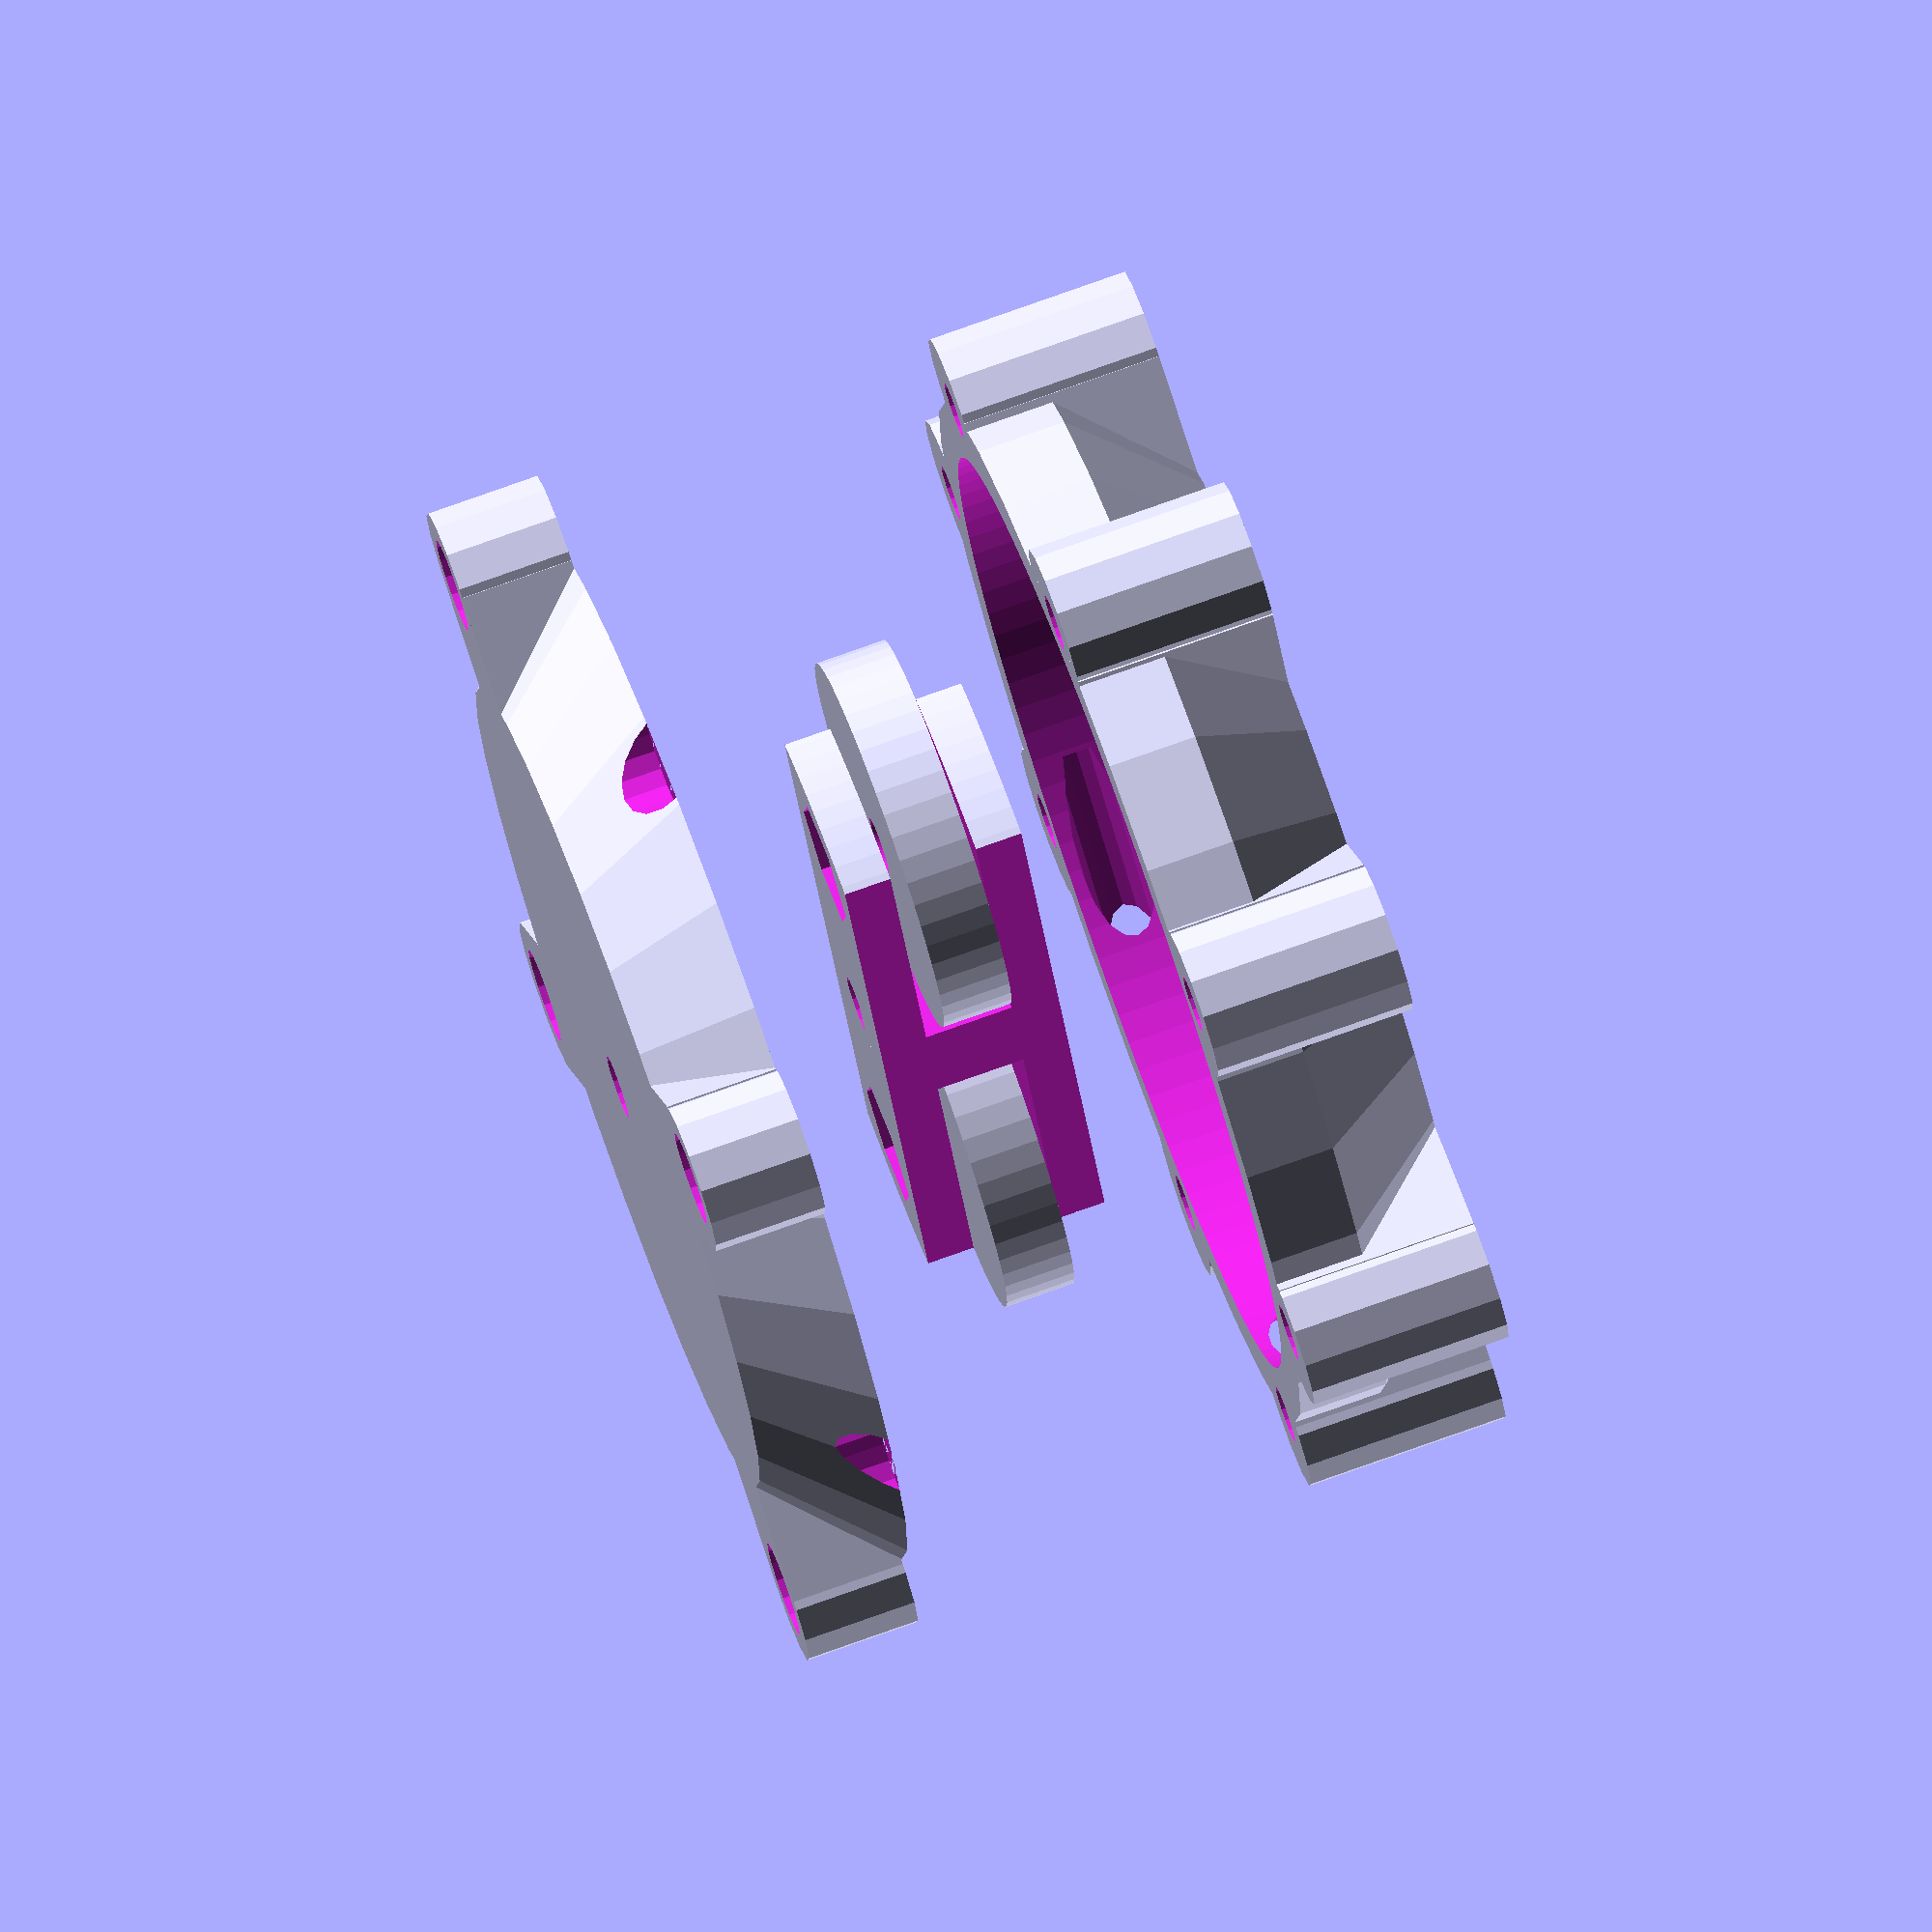
<openscad>
// parameters
tubing_outside_diameter = 3;
tubing_inside_diameter = 1.5;

chamber_diameter = 50;

min_wall_thickness = 3;

motor_shaft_diameter = 3;

rotor_wheel_diameter = 20;


// calculated parameters
squished_tubing_thickness = tubing_outside_diameter - tubing_inside_diameter;
squished_tubing_width = 3.14 * tubing_outside_diameter / 2;

rotor_radius = chamber_diameter / 2 - squished_tubing_thickness - rotor_wheel_diameter / 2 + 5;

lower_chamber_thickness = min_wall_thickness*2 + squished_tubing_width;


// constants

top_tab_angles = [45, 135, 225, 315];
top_cutout_angles = [0, 90, 180, 270];
bottom_tab_angles = [0, 45, 90, 135, 180, 225, 270, 315];

module lower_chamber() {
	difference() {
		union() {
			union() {
				translate([0, 0, lower_chamber_thickness/2 - squished_tubing_width / 2]) 
					cylinder(r=chamber_diameter/2+min_wall_thickness, h=squished_tubing_width, center=true);
				translate([0, 0, -lower_chamber_thickness/2 + min_wall_thickness]) 
					cylinder(r2=chamber_diameter/2+min_wall_thickness, r1=chamber_diameter/2-min_wall_thickness, 
						h=2*min_wall_thickness, center=true);
			}
			
			// screw-down tabs
			for (angle=bottom_tab_angles) {
				rotate(a=[0,0,angle]) translate([chamber_diameter/2+min_wall_thickness, 0, 0]) {
					cylinder(r=4, h=lower_chamber_thickness, center=true);
					translate([-4, 0, 0]) cube([8,8,lower_chamber_thickness], center=true);
				}
			}
		}

		// holes in screw-down tabs
		for (angle=bottom_tab_angles) {
			rotate(a=[0,0,angle]) translate([chamber_diameter/2+min_wall_thickness, 0, 0]) {
				// the actual hole
				cylinder(r=1.5, h=lower_chamber_thickness*2, center=true, $fn=16);
			}
		}

		// the actual chamber space
		translate([0, 0, lower_chamber_thickness/2 - squished_tubing_width / 2]) 
			cylinder(r=chamber_diameter/2, h=squished_tubing_width + .1, center=true, $fn=100);

		// the lower rotor channel
		translate([0, 0, -lower_chamber_thickness / 2 + min_wall_thickness * 1.5])
			cylinder(r=rotor_radius+1, h=min_wall_thickness, $fn=100, center=true);

		// hose inlet/outlet
		translate([0, -chamber_diameter/2, lower_chamber_thickness / 2 - squished_tubing_width / 2]) {
			translate([chamber_diameter/4, 0, 0]) rotate(a=[0,0,-30]) rotate(a=[90, 0, 0]) 
				cylinder(r=tubing_outside_diameter/2+.2, h=chamber_diameter/2, $fn=16, center=true);
			translate([-chamber_diameter/4, 0, 0]) rotate(a=[0,0,30]) rotate(a=[90, 0, 0]) 
				cylinder(r=tubing_outside_diameter/2+.2, h=chamber_diameter/2, $fn=16, center=true);
		}
	
		// motor shaft hole
		cylinder(r=motor_shaft_diameter/2+.2, h=25, $fn=16, center=true);

		// motor mount holes
		translate([0, 0, -(min_wall_thickness*2 + squished_tubing_width)/2 + min_wall_thickness/2]) {
			for (t = [[0, 4.5, 0],[0, -4.5, 0]]) {
				translate(t) {
					cylinder(r=0.8, h=min_wall_thickness + .1, $fn=16, center=true);
					translate([0, 0, min_wall_thickness/2 - 0.5]) cylinder(r=1.5, h=1.1, $fn=16, center=true);
				}
			}
		}
	}
}

module upper_chamber() {
	difference() {
		union() {
			cylinder(r1=chamber_diameter/2+min_wall_thickness, r2=chamber_diameter/2-min_wall_thickness,
				h=min_wall_thickness*2, center=true);

			// screw-down tabs
			for (angle=top_tab_angles) {
				rotate(a=[0,0,angle]) translate([chamber_diameter/2+min_wall_thickness, 0, 0]) {
					cylinder(r=4, h=min_wall_thickness*2, center=true);
					translate([-4, 0, 0]) cube([8,8,min_wall_thickness*2], center=true);
				}
			}
		}

		// holes in screw-down tabs
		for (angle=top_tab_angles) {
			rotate(a=[0,0,angle]) translate([chamber_diameter/2+min_wall_thickness, 0, 0]) {
				// the actual hole
				cylinder(r=1.5, h=lower_chamber_thickness*2, center=true, $fn=16);

				// countersunk screw head
				translate([0, 0, min_wall_thickness - 1]) cylinder(r=2.5, h=2.1, $fn=16, center=true);
			}
		}

		// make room for screw heads on the top that don't have tabs
		for (angle=top_cutout_angles) {
			rotate(a=[0,0,angle]) translate([chamber_diameter/2+min_wall_thickness, 0, 0]) {
				// countersunk screw head
				cylinder(r=2.5, h=2*min_wall_thickness, $fn=16, center=true);
			}
		}

		// motor shaft hole
		cylinder(r=motor_shaft_diameter/2+.2, h=25, $fn=16, center=true);

		// space for the upper rotor
		translate([0, 0, -min_wall_thickness/2]) 
			cylinder(r=rotor_radius+1, h=min_wall_thickness + 0.1, $fn=100, center=true);
	}
}

module rotor_arm() {
	difference() {
		cylinder(r=rotor_radius, 
			h=min_wall_thickness * 2 + squished_tubing_width - 1, 
			center=true, 
			$fn=100);

		// square up the sides
		for (angle = [[0,0,0],[0,0,180]]) {
			rotate(a=angle) translate([chamber_diameter/2 + 5, 0, 0]) 
				cube([chamber_diameter, chamber_diameter, min_wall_thickness * 2 + squished_tubing_width], center=true);
		}

		// d-shaped hole for the motor shaft
		difference() {
			cylinder(r=motor_shaft_diameter/2, h=min_wall_thickness * 2 + squished_tubing_width + .1, $fn=16, 
				center=true);
			translate([motor_shaft_diameter/2, 0, 0]) 
				cube([1, motor_shaft_diameter, min_wall_thickness * 2 + squished_tubing_width + .2],
					center=true);
		}

		// roller mounts
		for (angle = [[0,0,180], [0,0,0]]) rotate(a=angle) 
			translate([0, chamber_diameter / 2 - squished_tubing_thickness - rotor_wheel_diameter / 2, 0]){
			// slots
			cube([rotor_wheel_diameter+2, rotor_wheel_diameter+2, squished_tubing_width], center=true);
			// round (screw) holes
			cylinder(r=1.5, h=25, $fn=16, center=true);
			// hex (countersink) holes
			for (t = [[0, 0, -squished_tubing_width], [0, 0, squished_tubing_width]]) translate(t) {
				cylinder(r=3.5, h=2, $fn=6, center=true);
			}
		}

		// holes for roller shafts

		
	}
}

module rotor_wheel() {
	difference() {
		cylinder(r=rotor_wheel_diameter/2, h=squished_tubing_width - 1, $fn=50, center=true);
		cylinder(r=1.5, h=20, $fn=50);
	}
}

module rotor_assembly() {
	rotor_arm();
	for (c = [1, -1]) {
		translate([0, c * (chamber_diameter / 2 - squished_tubing_thickness - rotor_wheel_diameter / 2), 0]) 
			rotor_wheel();
	}
}



lower_chamber();

translate([0,0,15]) rotor_assembly();

translate([0,0,30]) upper_chamber();
</openscad>
<views>
elev=102.7 azim=158.8 roll=109.6 proj=o view=solid
</views>
